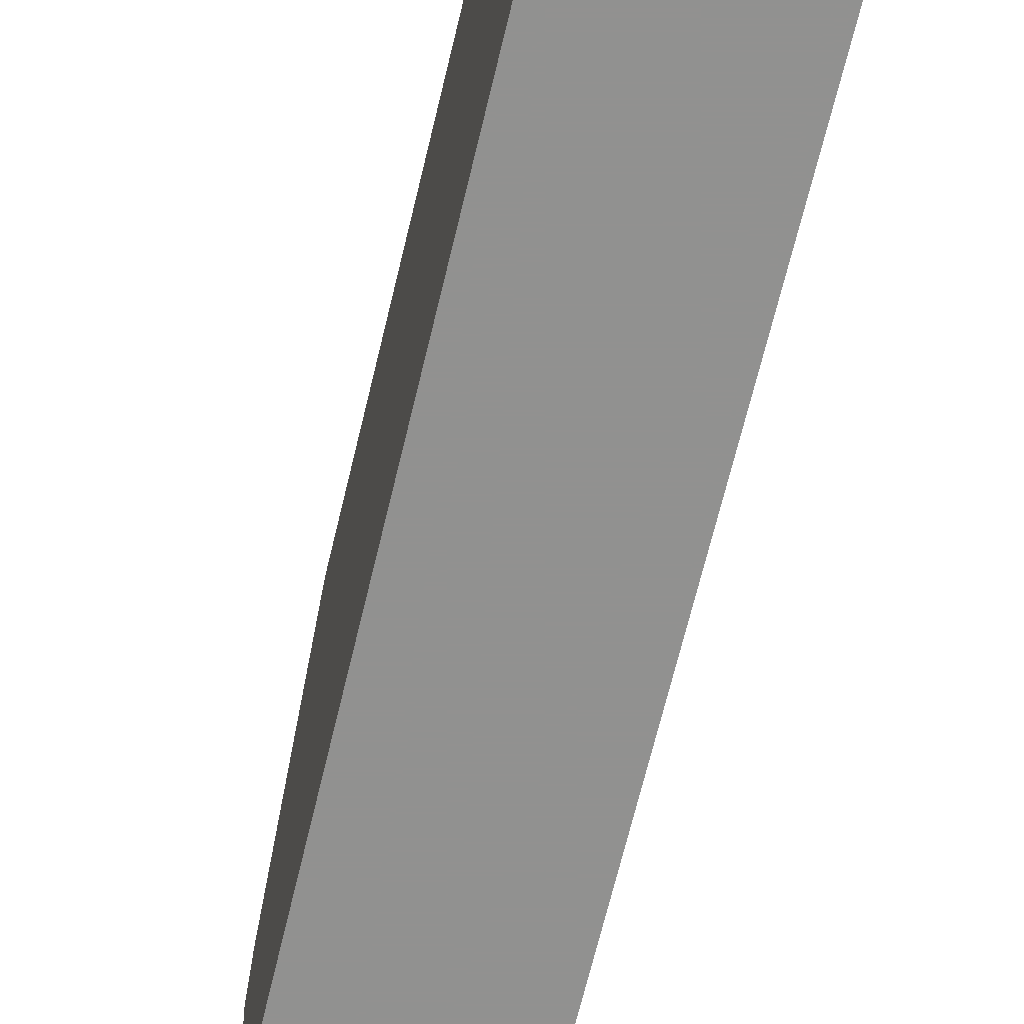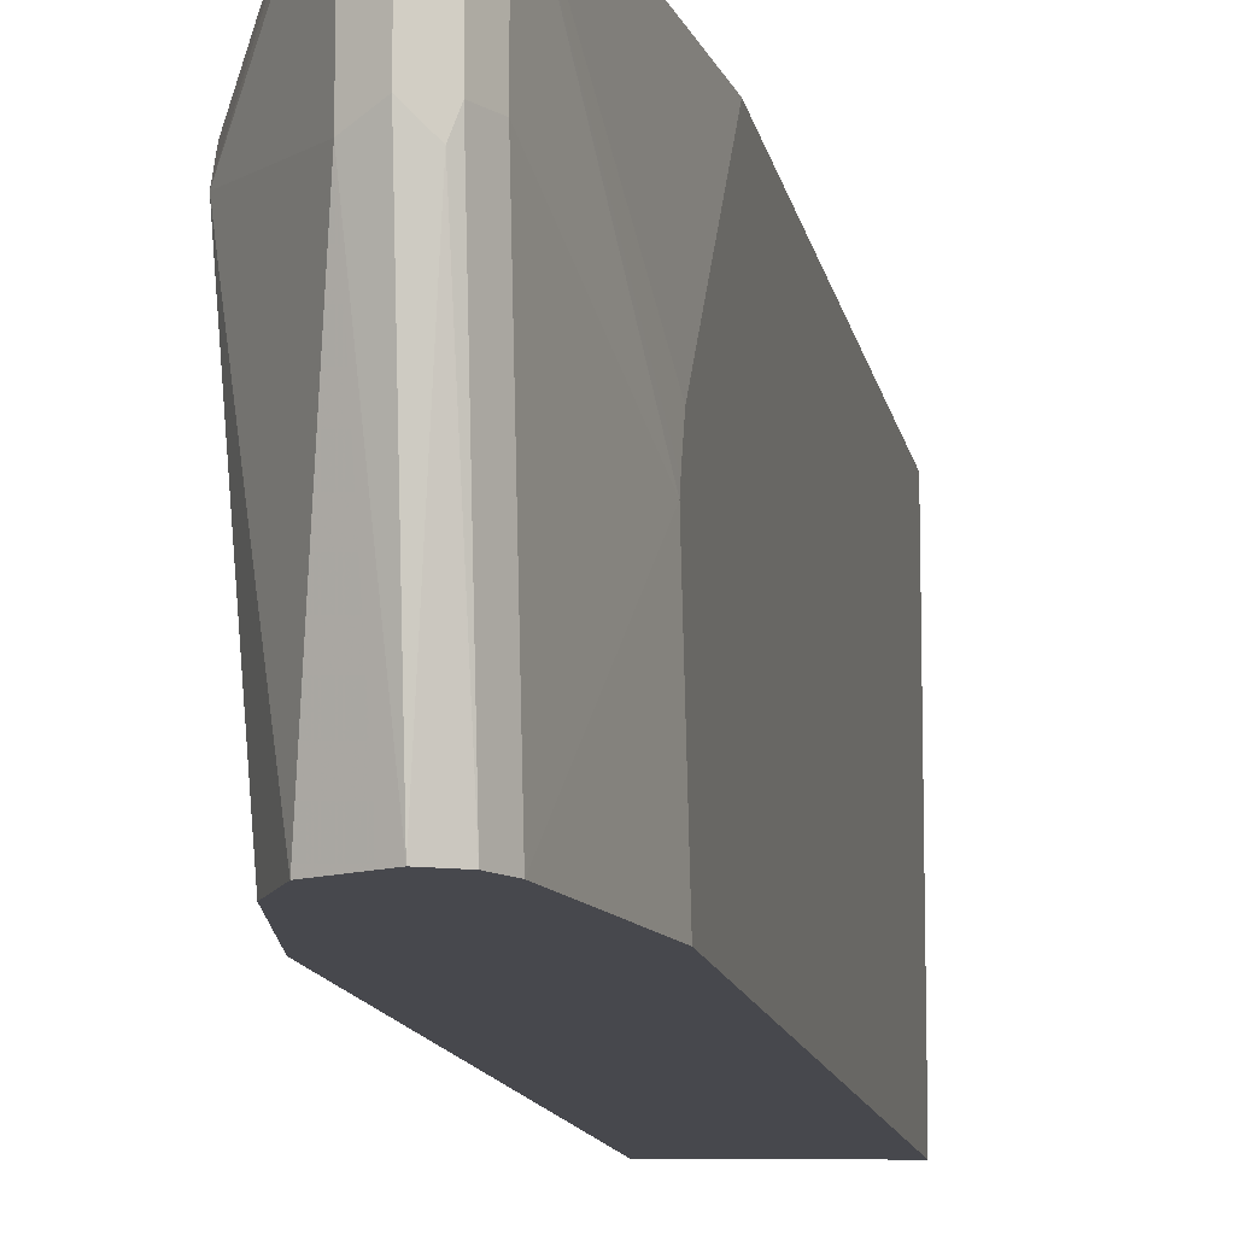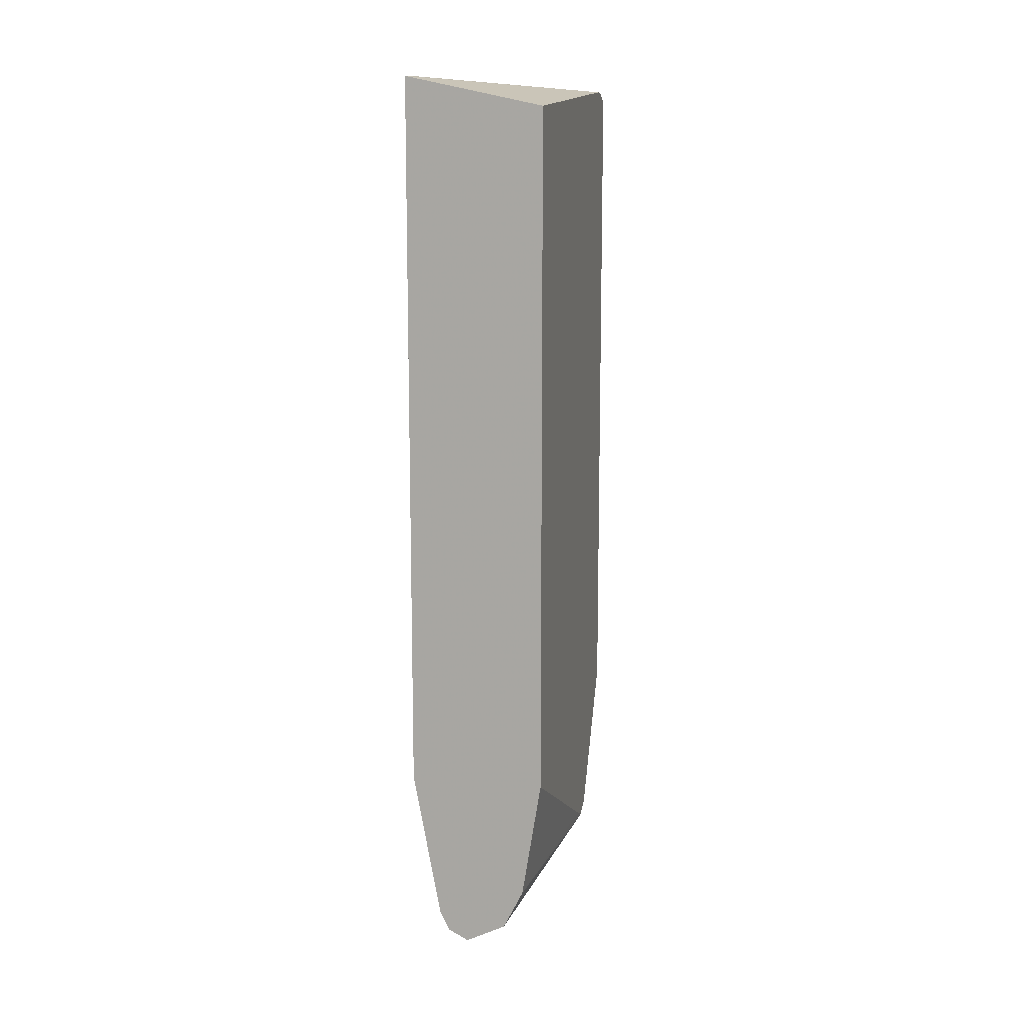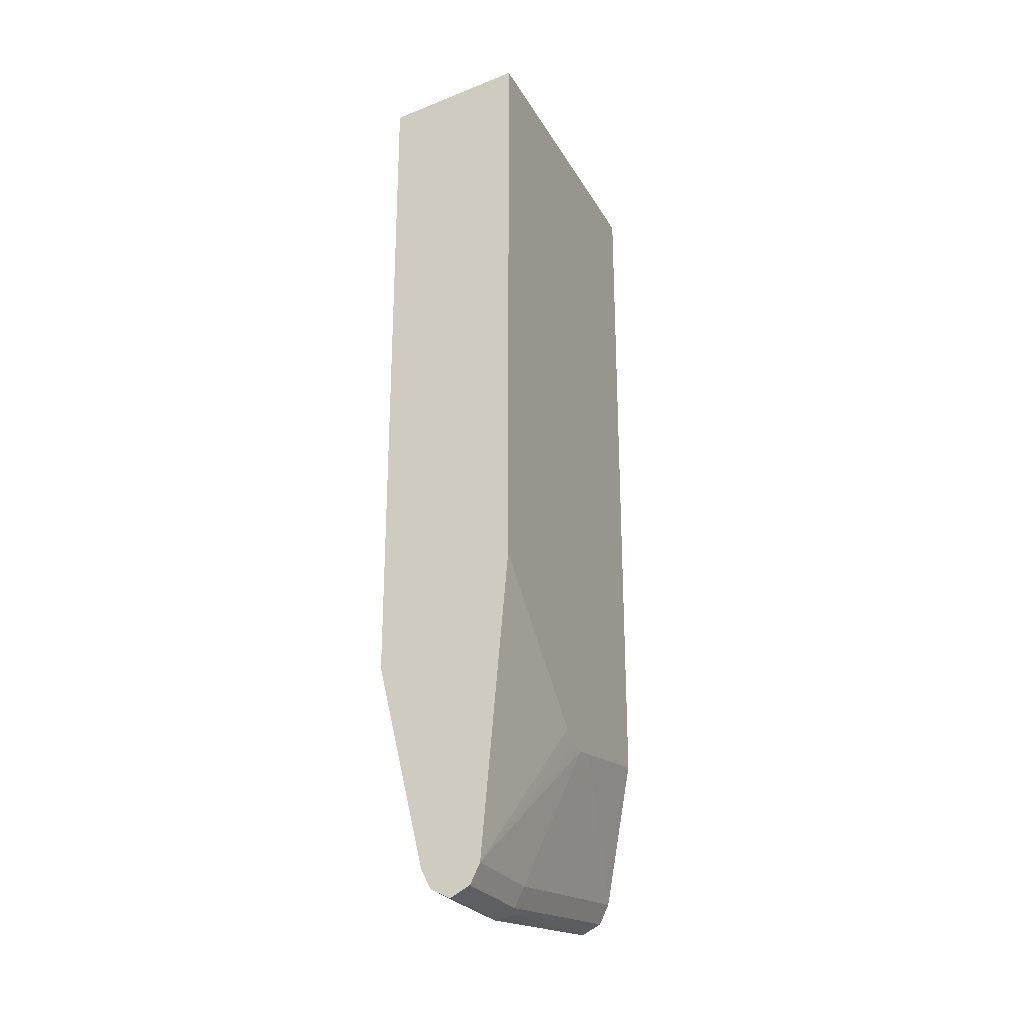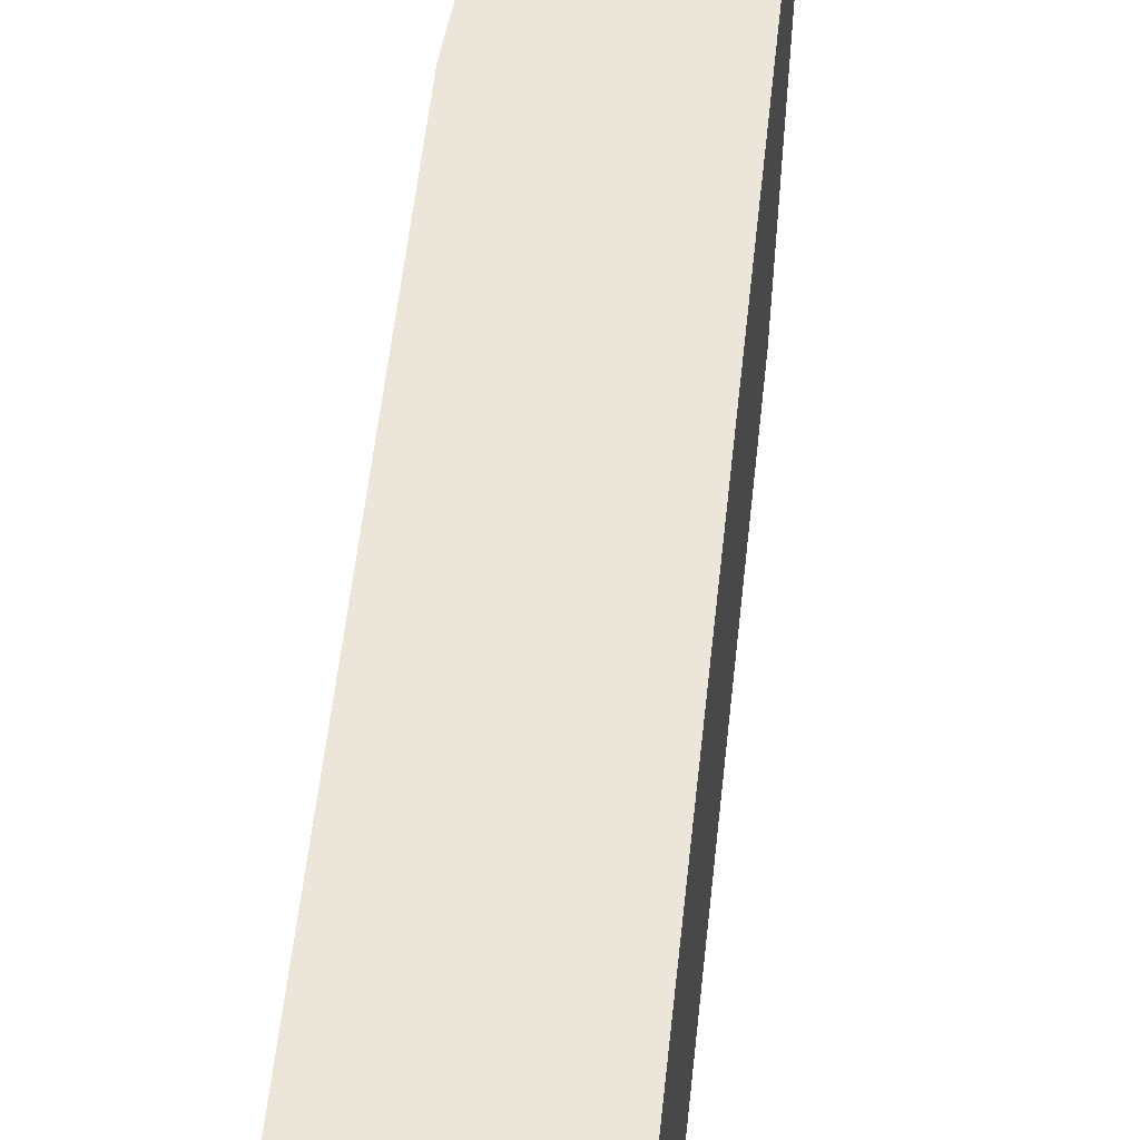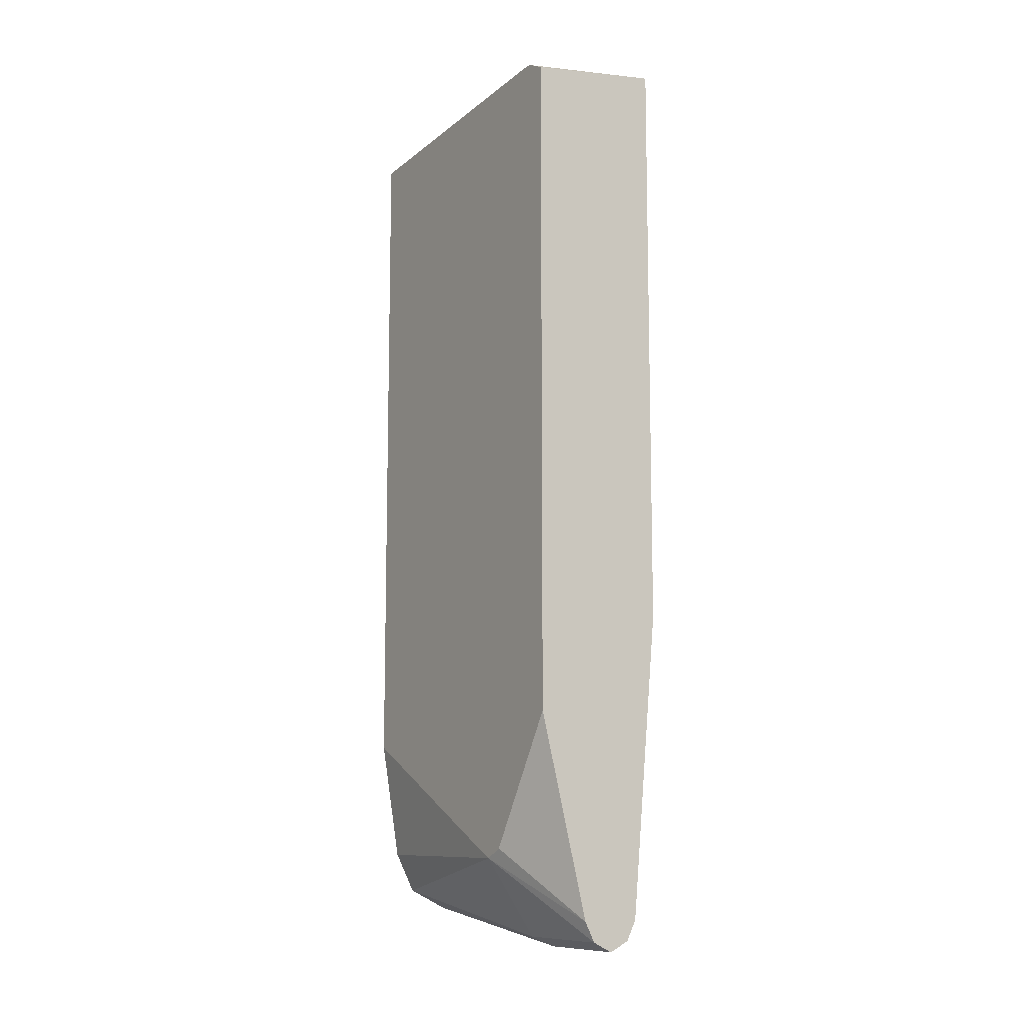
<metadata>
{"format":"obj","ext":"obj","renderer":"f3d","projection":"perspective","resolution":1024,"background":"white","views":[{"elev":-66.0,"azim":166.7,"up":"+Z"},{"elev":-11.9,"azim":9.7,"up":"+Z"},{"elev":12.1,"azim":-167.1,"up":"+Y"},{"elev":-25.5,"azim":23.6,"up":"+Y"},{"elev":55.2,"azim":-173.9,"up":"+Z"},{"elev":-10.2,"azim":-32.1,"up":"+Y"}]}
</metadata>
<code>
v 0.1515 -0.3408 0.462
v 0.1515 -0.3408 0.3976
v 0.1641 -0.3345 0.462
v 0.1389 -0.3345 0.462
v 0.1609 -0.3361 0.3882
v 0.1641 -0.3345 0.3976
v 0.1389 -0.3345 0.3913
v 0.1515 -0.3219 0.2524
v 0.1704 -0.3219 0.462
v 0.1325 -0.3219 0.462
v 0.1015 -0.284 0.3976
v 0.1641 -0.3156 0.2524
v 0.1704 -0.3219 0.3976
v 0.1262 -0.3092 0.2524
v 0.1453 -0.3188 0.2524
v 0.1879 -0.2233 0.3443
v 0.1879 -0.2218 0.3492
v 0.1879 -0.2195 0.3556
v 0.1879 -0.2151 0.3666
v 0.1879 -0.1292 0.462
v 0.1015 -0.2777 0.4102
v 0.1015 -0.1927 0.462
v 0.1015 -0.2817 0.3931
v 0.1136 -0.284 0.2524
v 0.1704 -0.3029 0.2524
v 0.1879 -0.221 0.329
v 0.1879 0.2454 0.462
v 0.1015 0.2329 0.462
v 0.1015 -0.2777 0.385
v 0.1015 -0.2082 0.2524
v 0.1879 -0.2082 0.2524
v 0.1879 0.2456 0.4544
v 0.1015 0.2398 0.4481
v 0.1015 0.2358 0.4562
v 0.1015 0.2331 0.4615
v 0.1015 0.2272 0.2524
v 0.1879 0.2454 0.2524
v 0.1879 0.2458 0.4355
v 0.1015 0.2398 0.4418
v 0.1015 0.2376 0.408
v 0.1879 0.2458 0.2664
f 16 31 37
f 16 26 31
f 37 39 41
f 13 25 16
f 11 24 14
f 11 23 24
f 11 29 23
f 11 30 29
f 11 33 39
f 11 40 36
f 11 39 40
f 11 34 33
f 11 35 34
f 11 28 35
f 11 22 28
f 16 37 41
f 11 36 30
f 16 41 38
f 11 21 22
f 16 32 27
f 37 40 39
f 36 40 37
f 33 41 39
f 33 38 41
f 32 38 33
f 27 35 28
f 27 34 35
f 27 33 34
f 27 32 33
f 25 31 26
f 24 29 30
f 23 29 24
f 16 25 26
f 16 18 17
f 16 19 18
f 16 20 19
f 16 27 20
f 16 38 32
f 10 22 21
f 7 14 15
f 9 19 20
f 3 13 9
f 3 6 13
f 2 8 5
f 2 7 8
f 2 5 6
f 1 7 2
f 1 4 7
f 4 10 11
f 1 10 4
f 1 27 28
f 1 20 27
f 1 9 20
f 1 3 9
f 1 6 3
f 1 2 6
f 10 21 11
f 1 28 22
f 4 11 7
f 1 22 10
f 5 12 6
f 5 8 12
f 9 18 19
f 9 17 18
f 9 16 17
f 9 13 16
f 8 31 25
f 8 37 31
f 8 36 37
f 8 25 12
f 8 30 36
f 8 24 30
f 8 14 24
f 8 15 14
f 7 15 8
f 7 11 14
f 6 25 13
f 6 12 25

</code>
